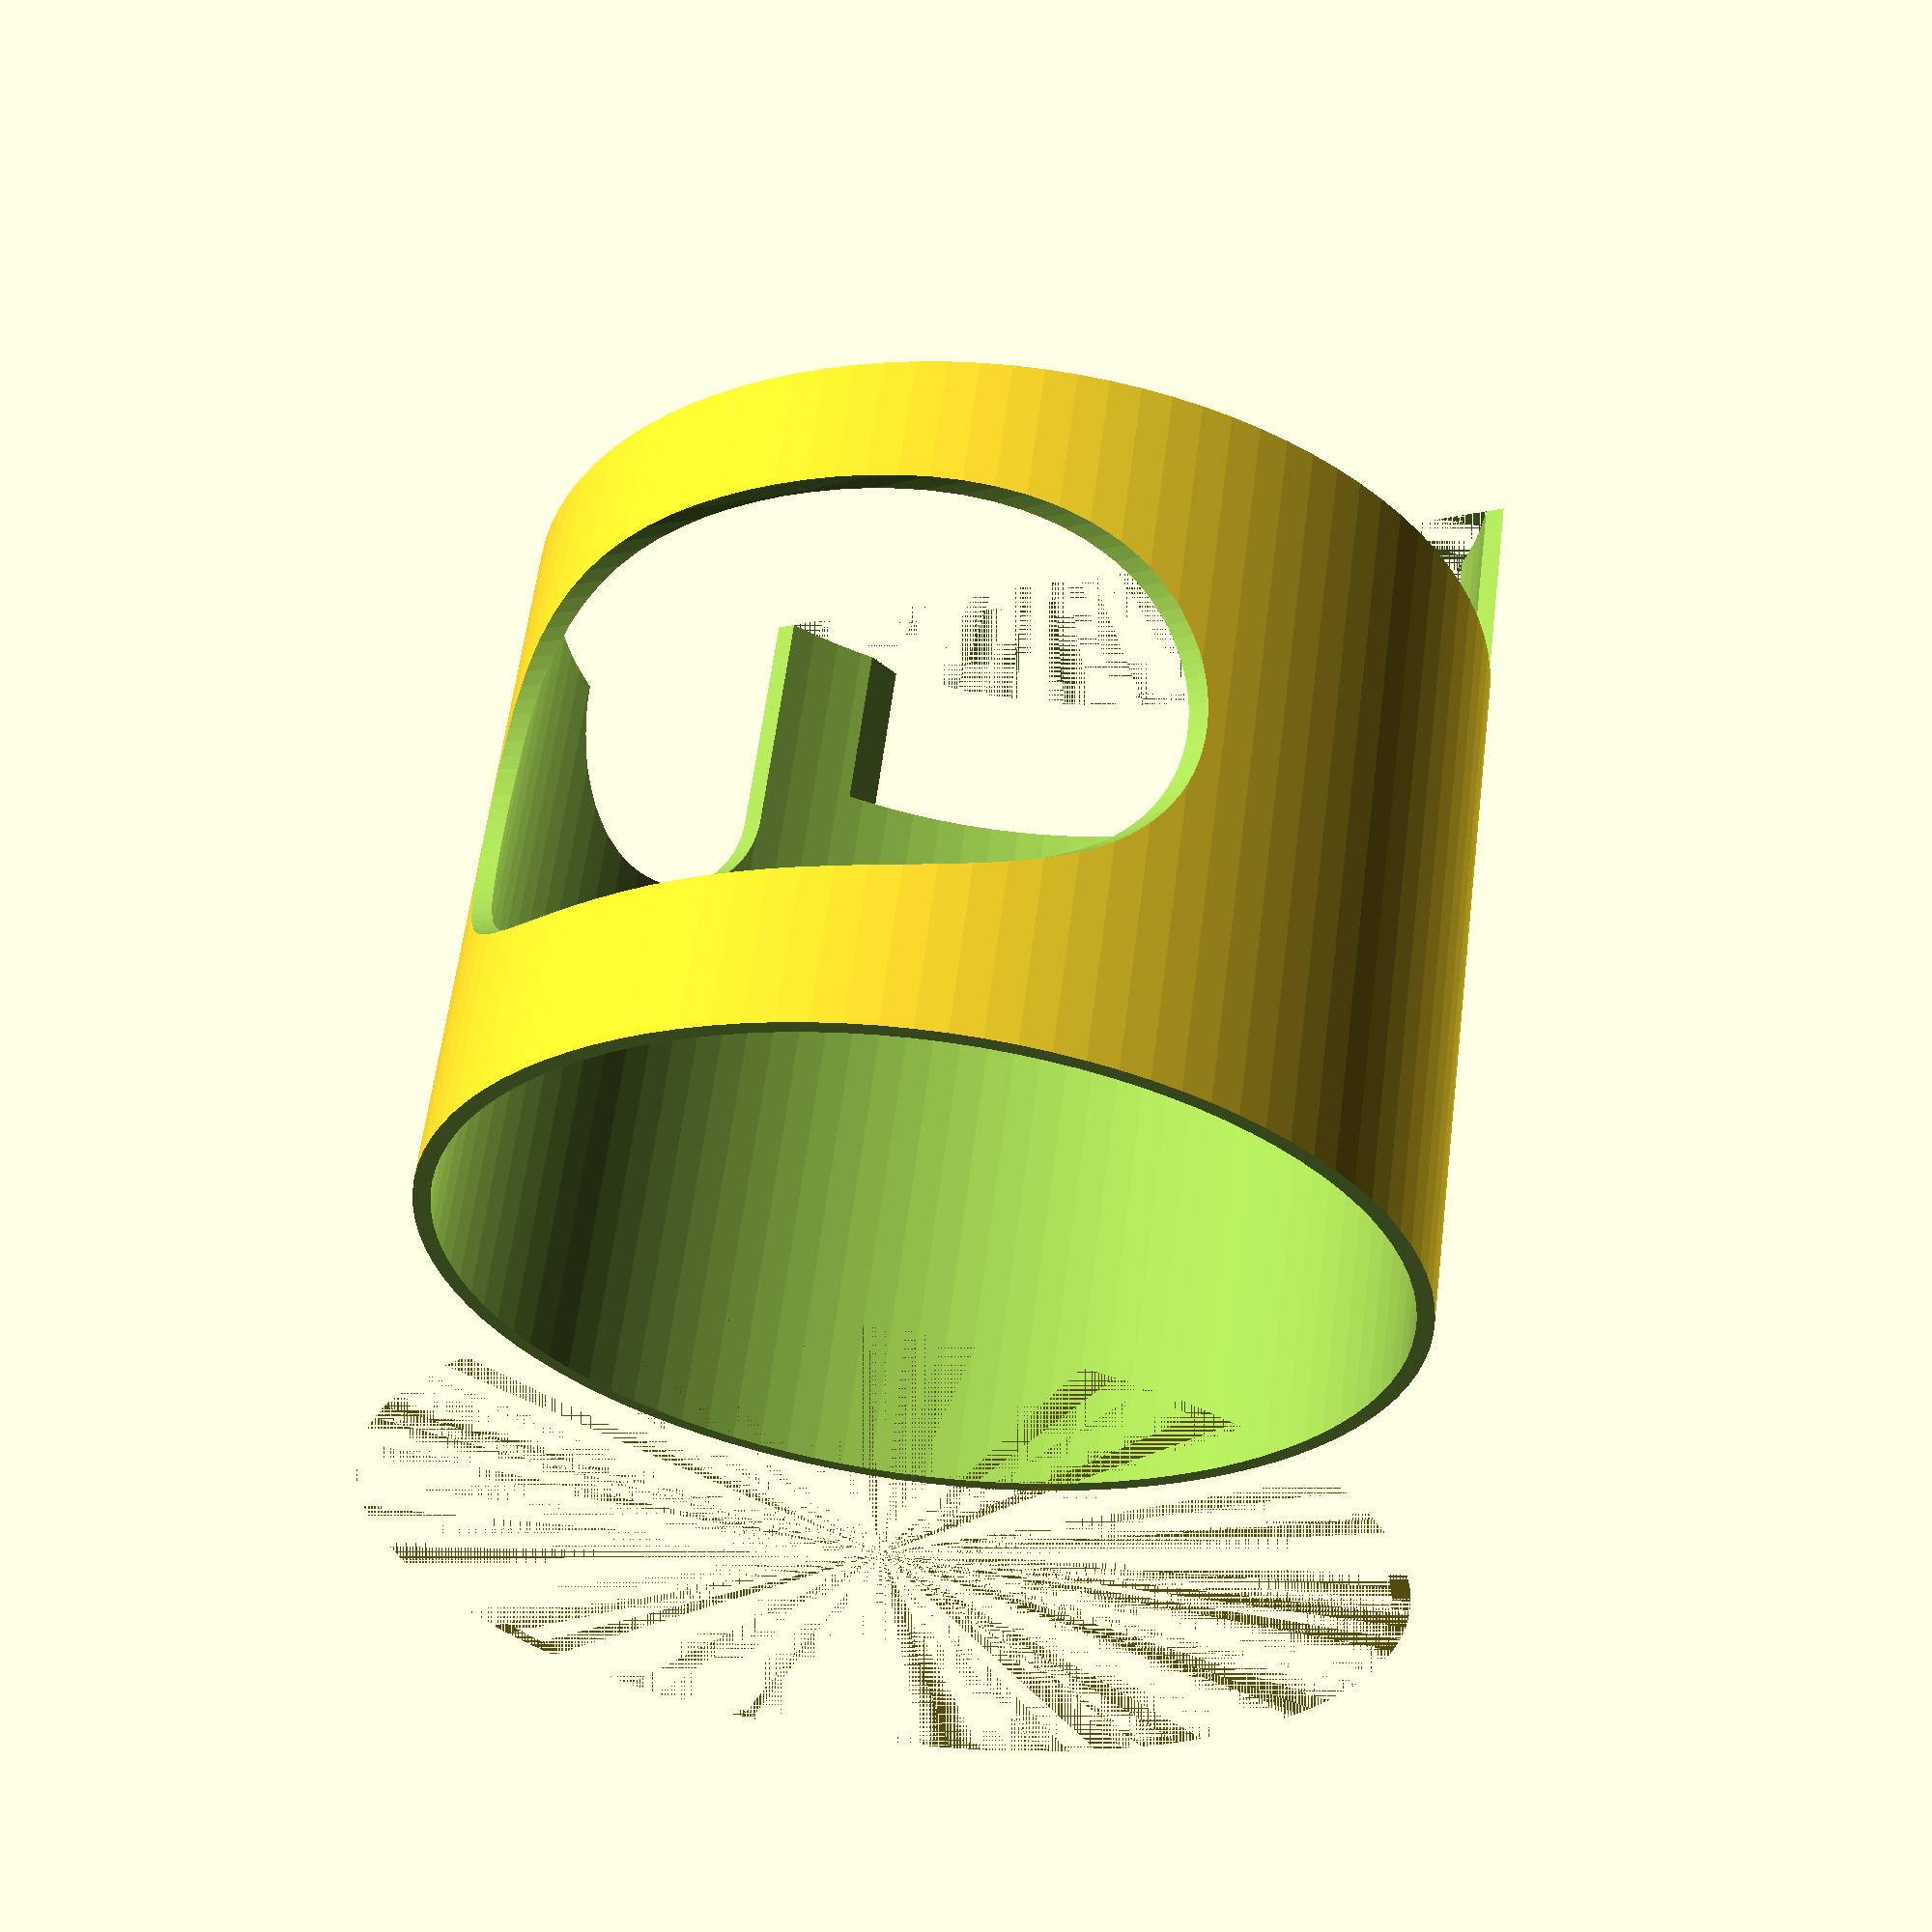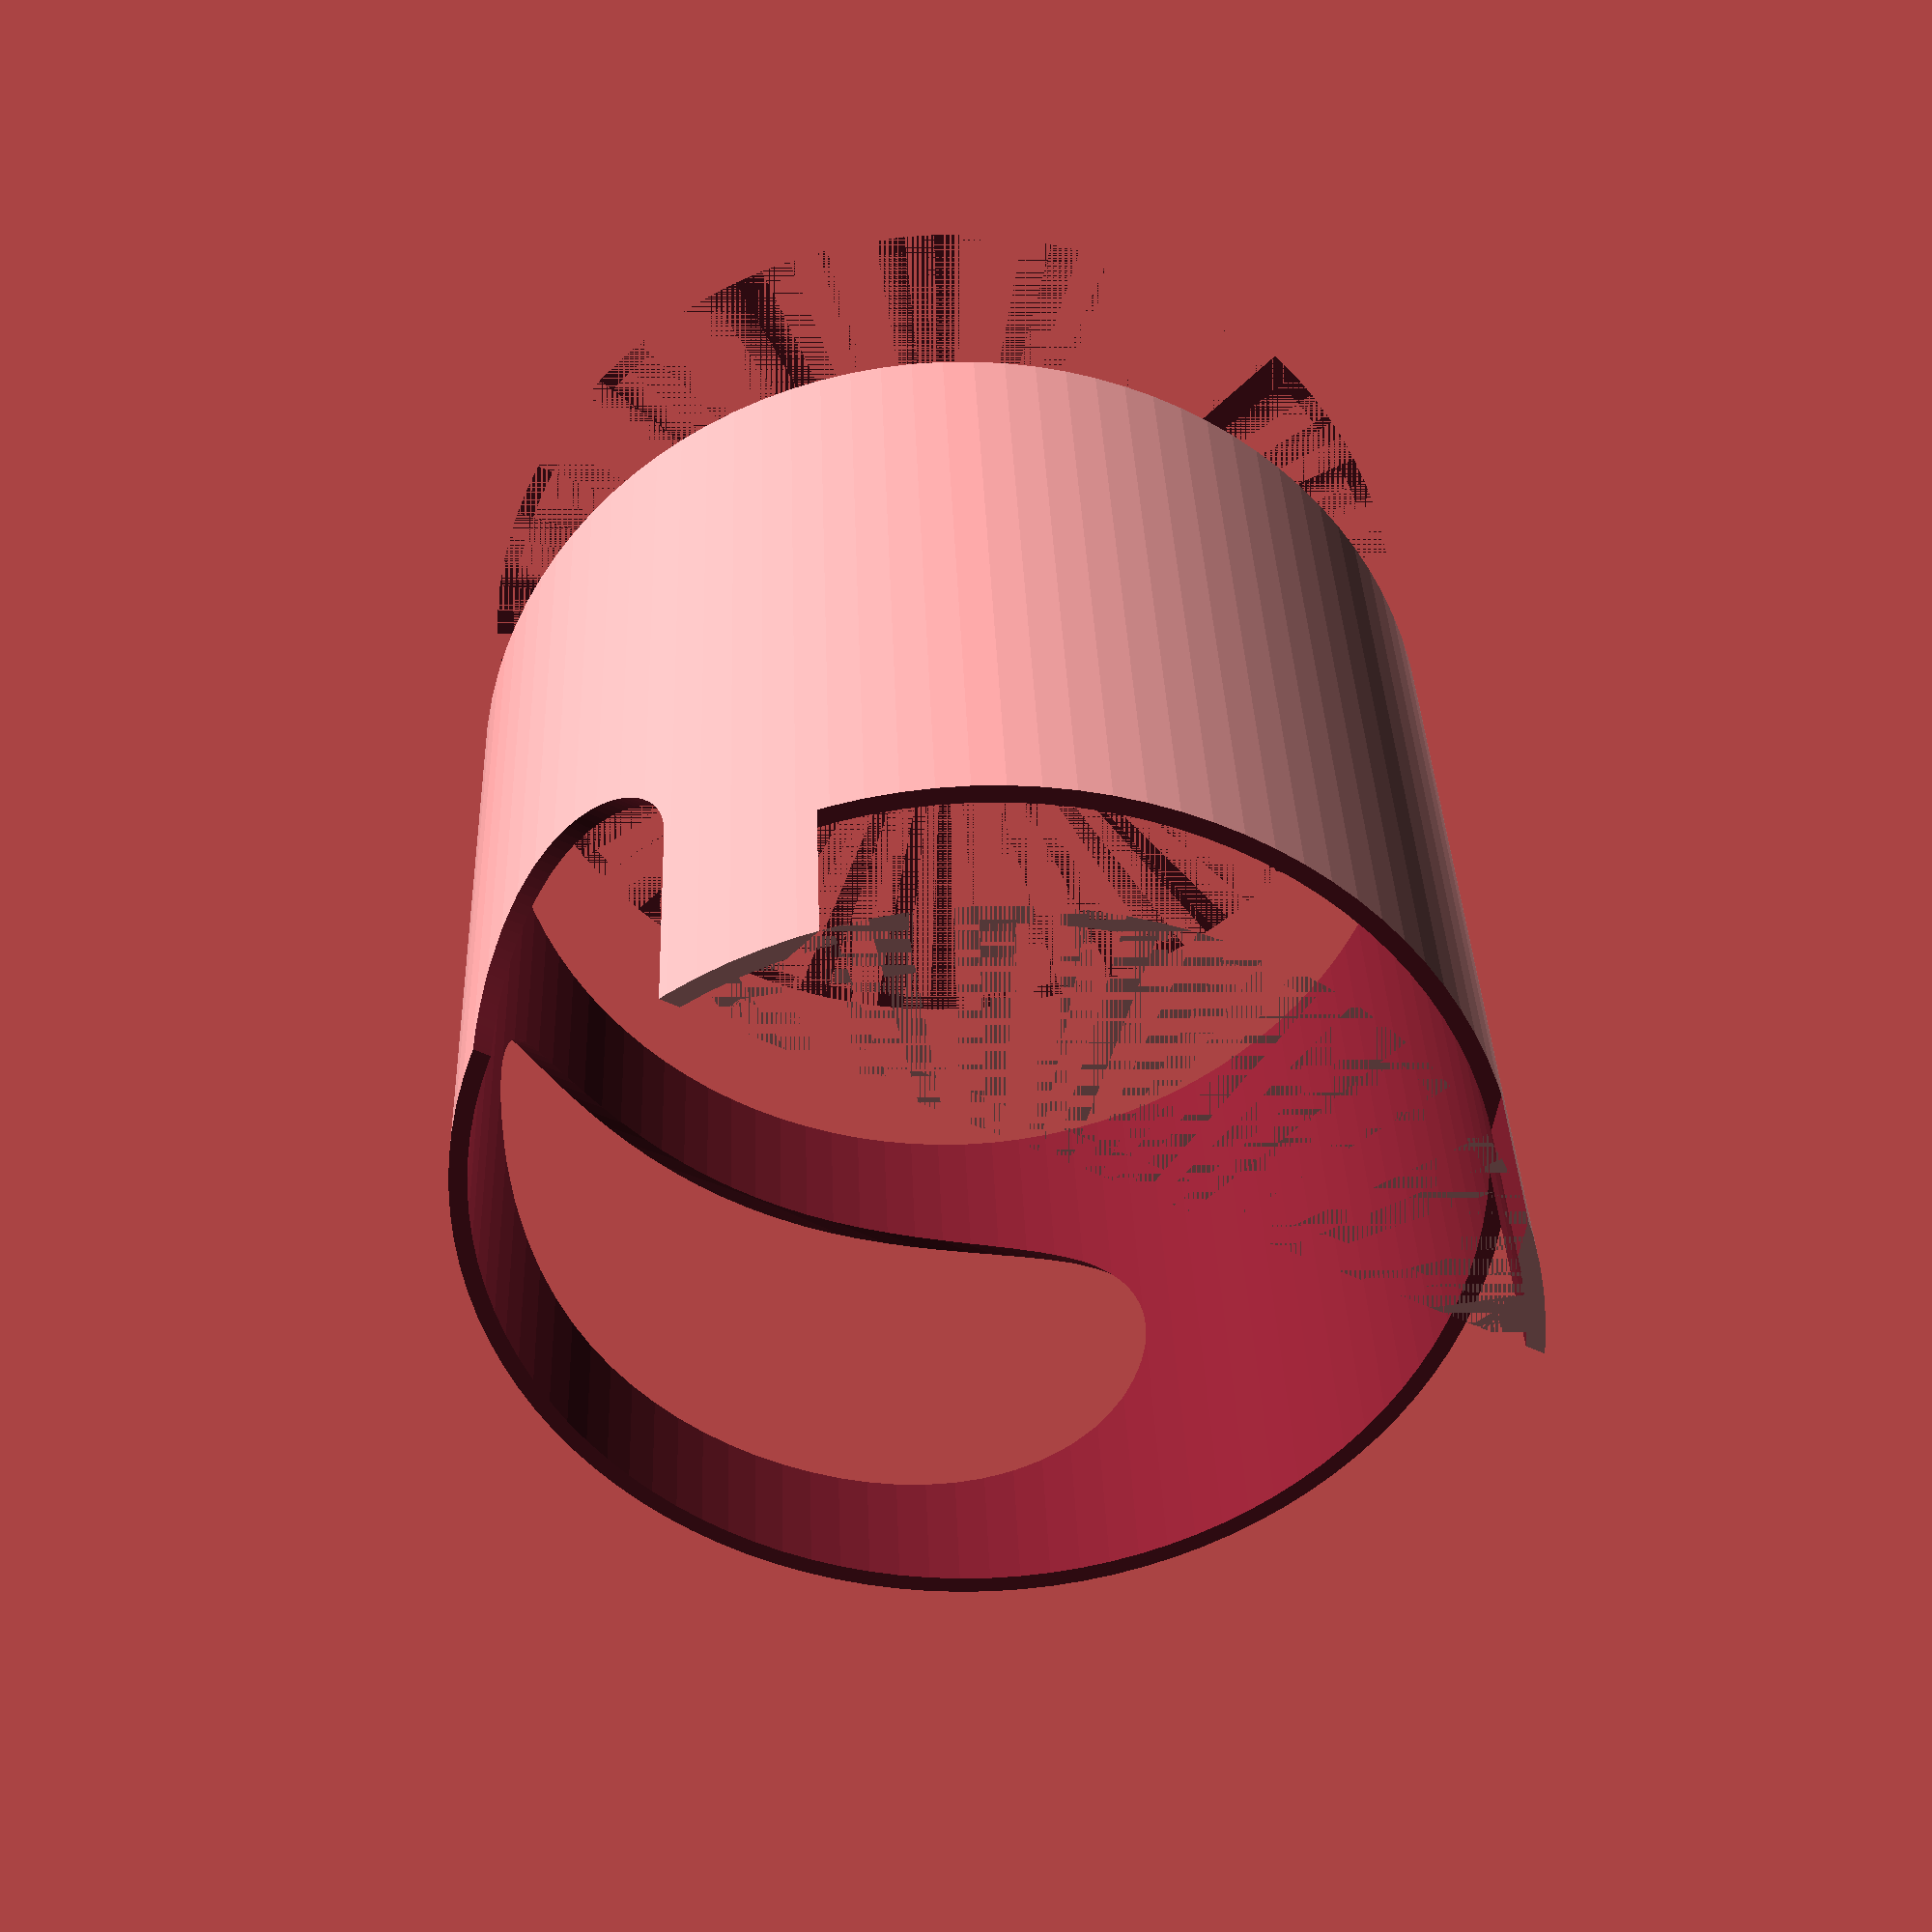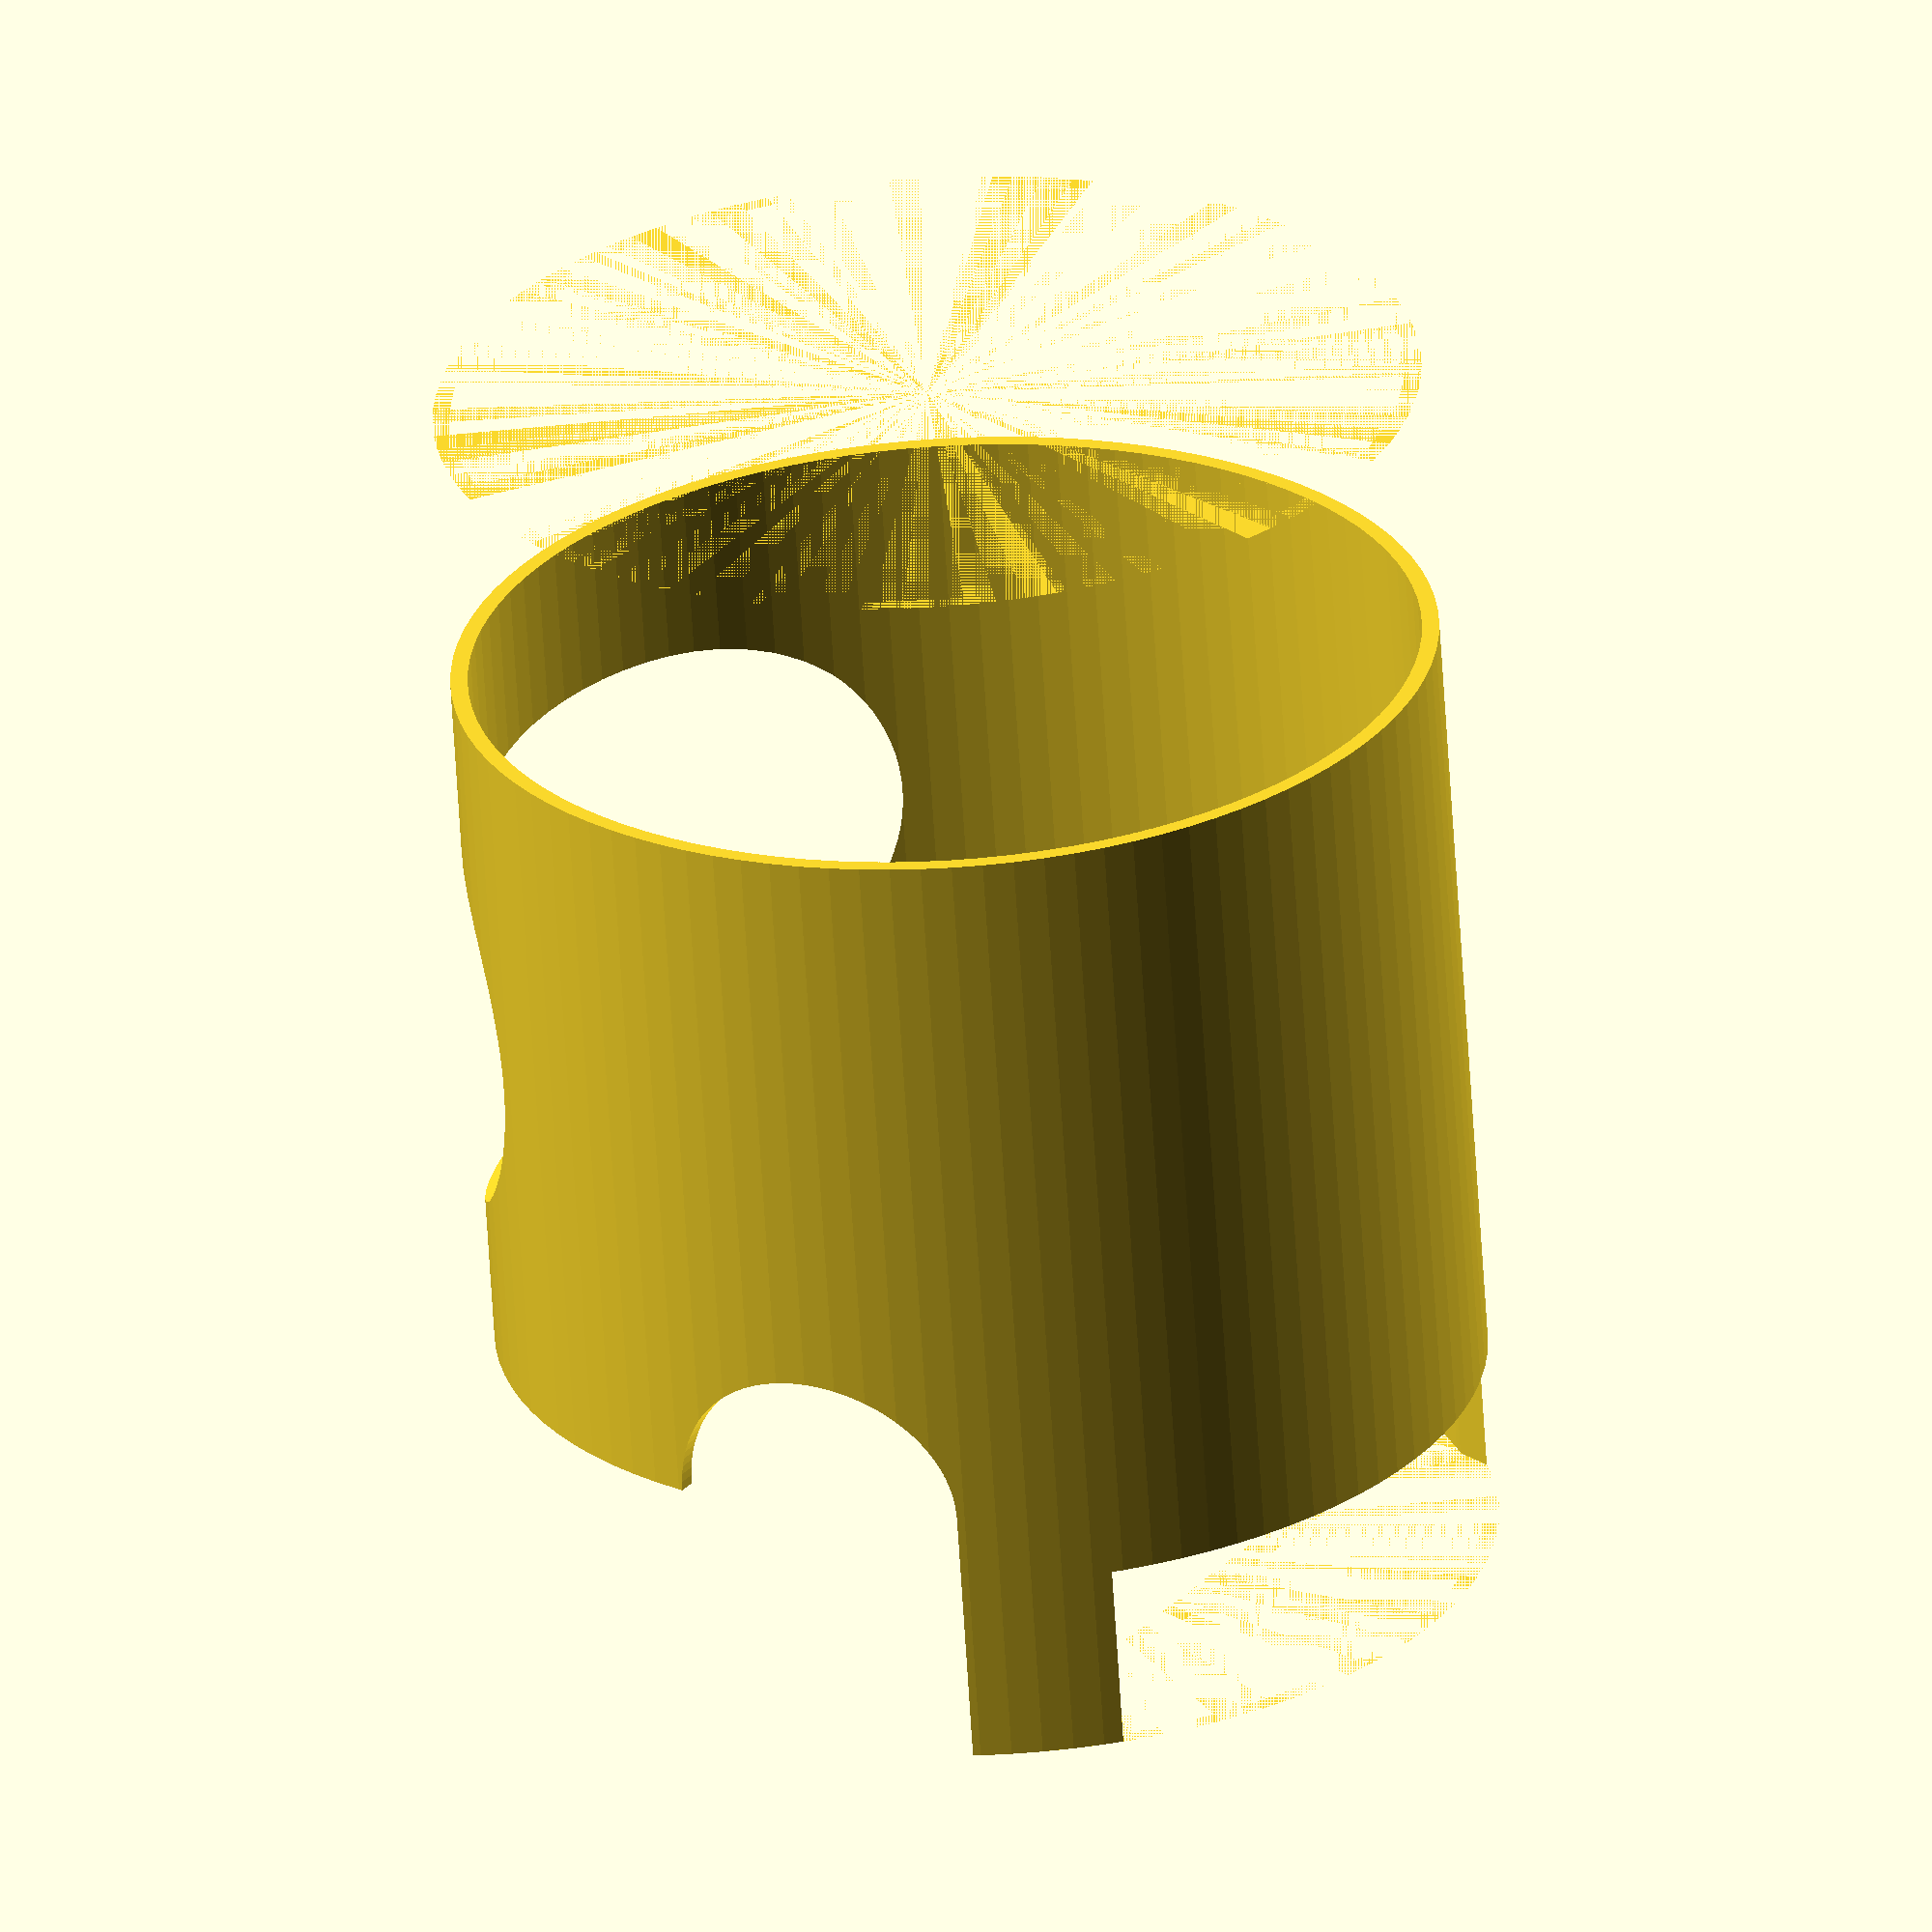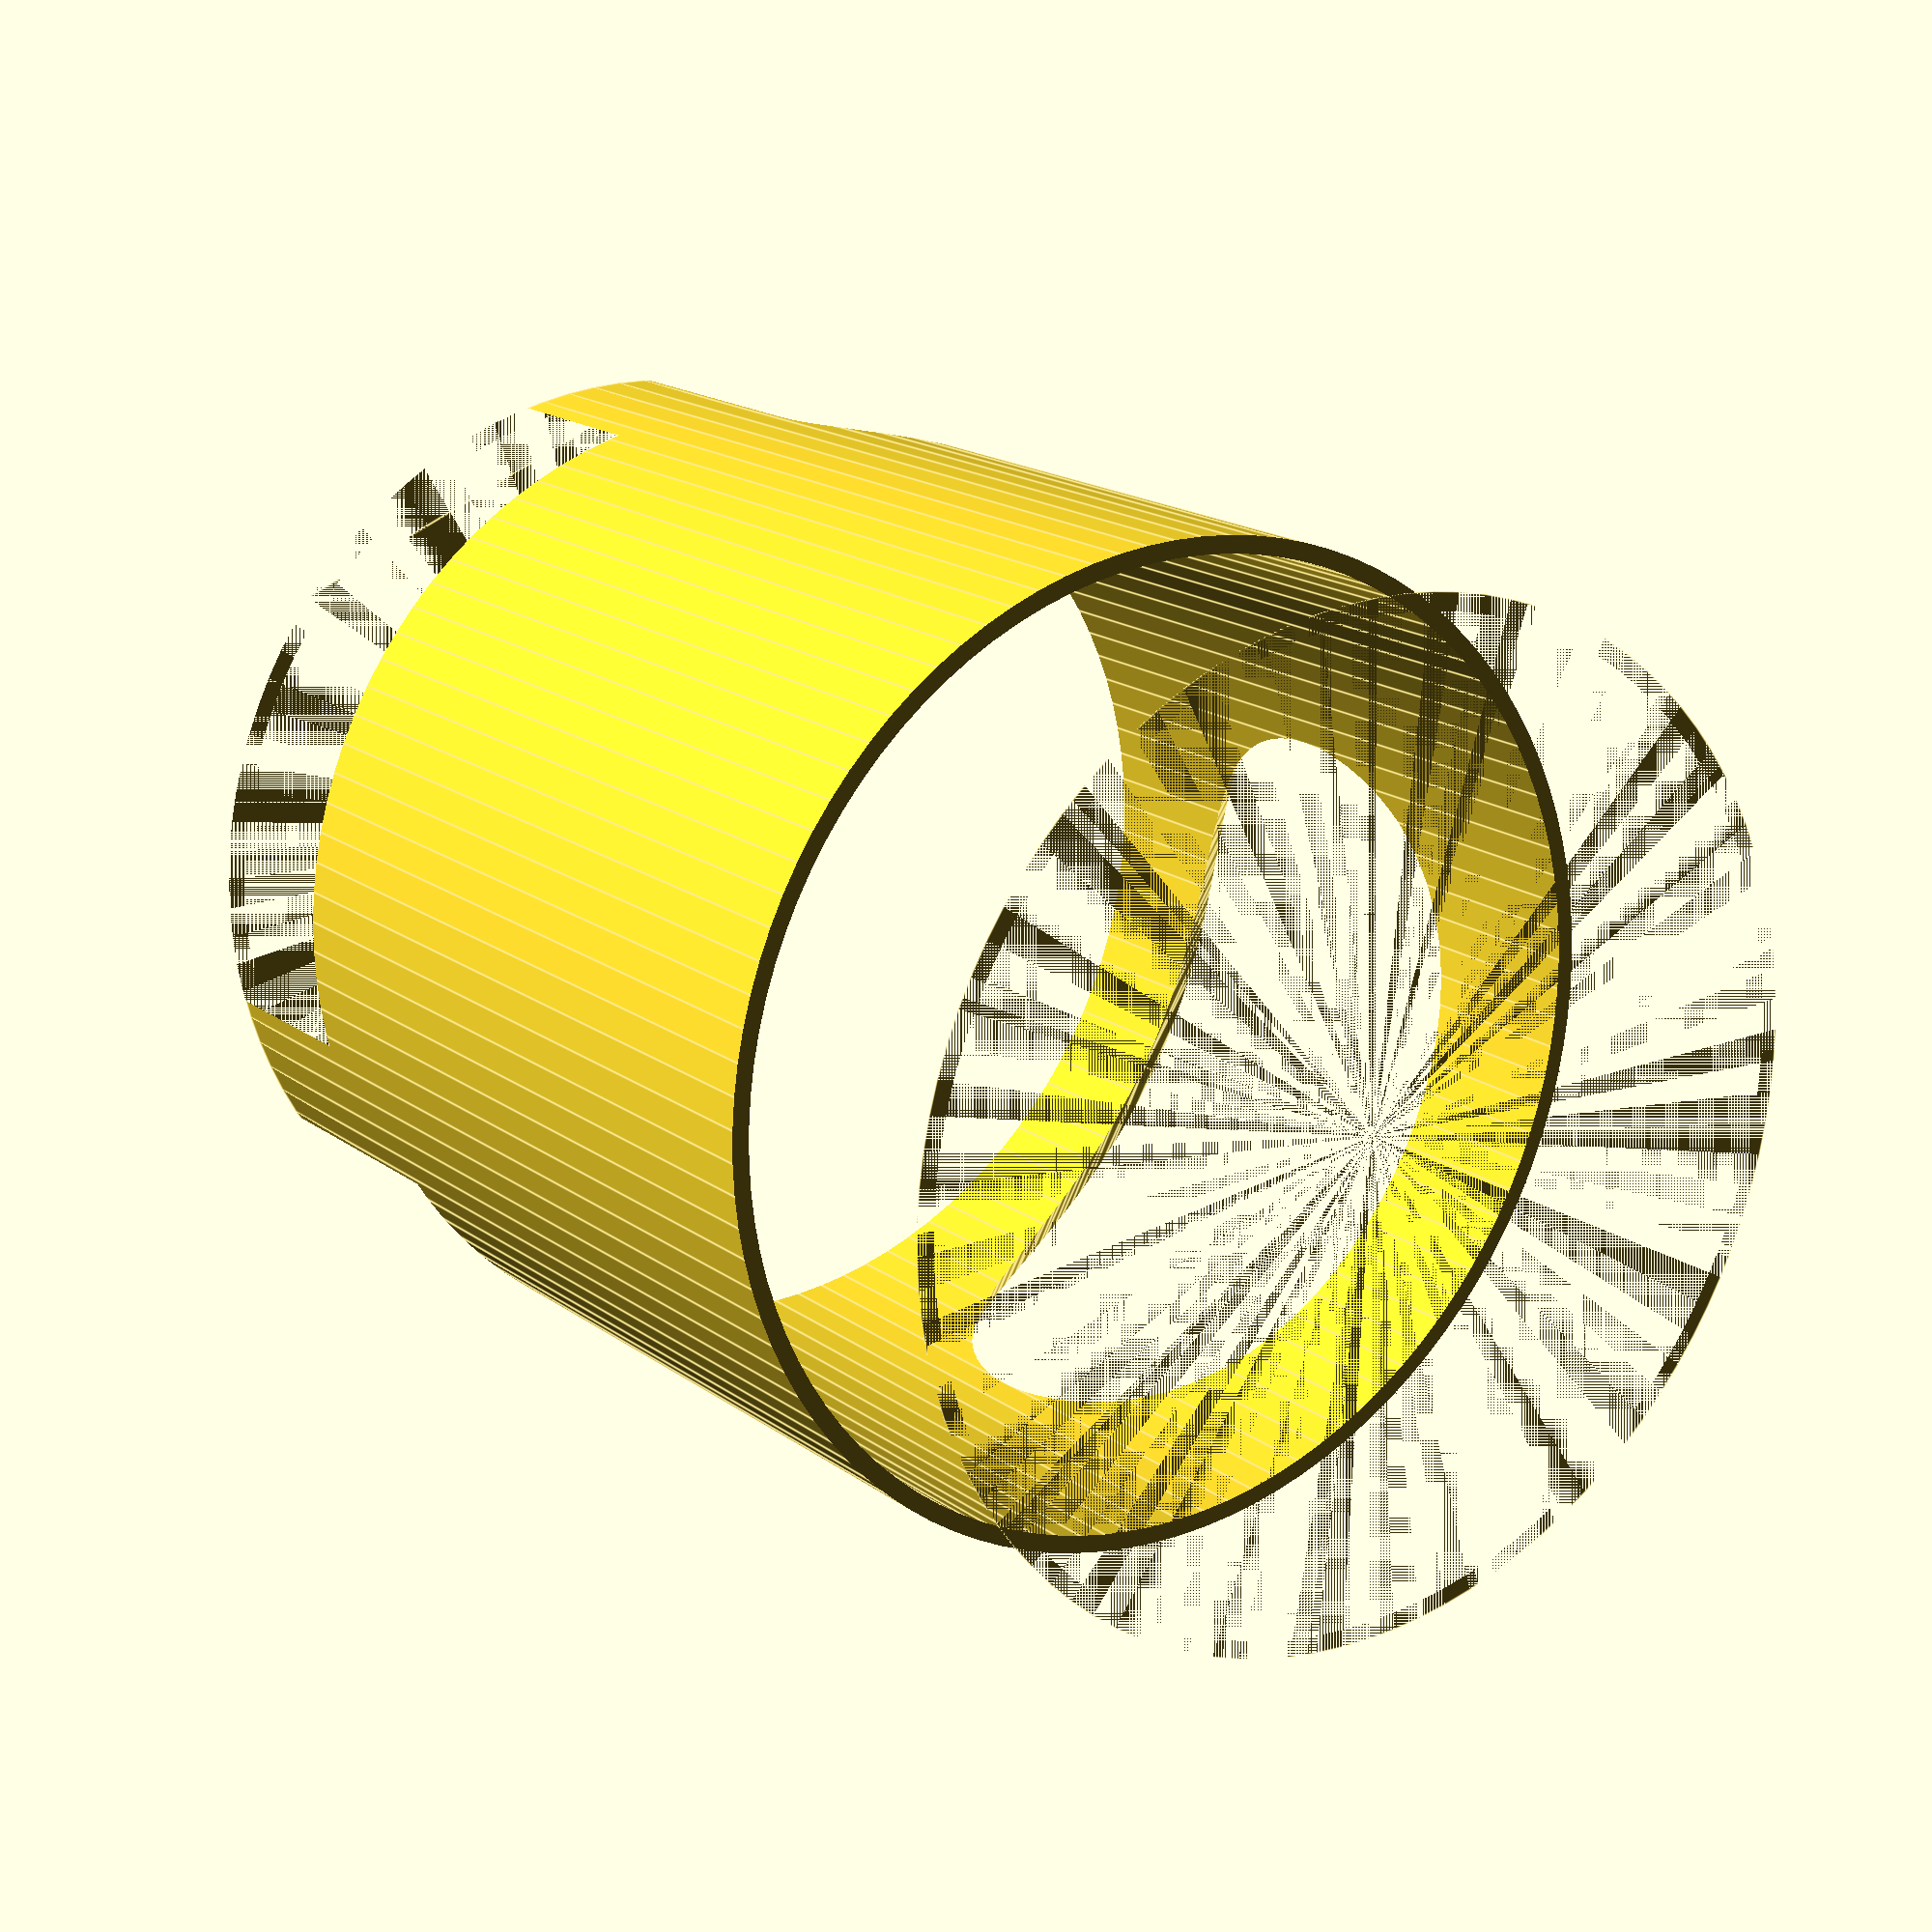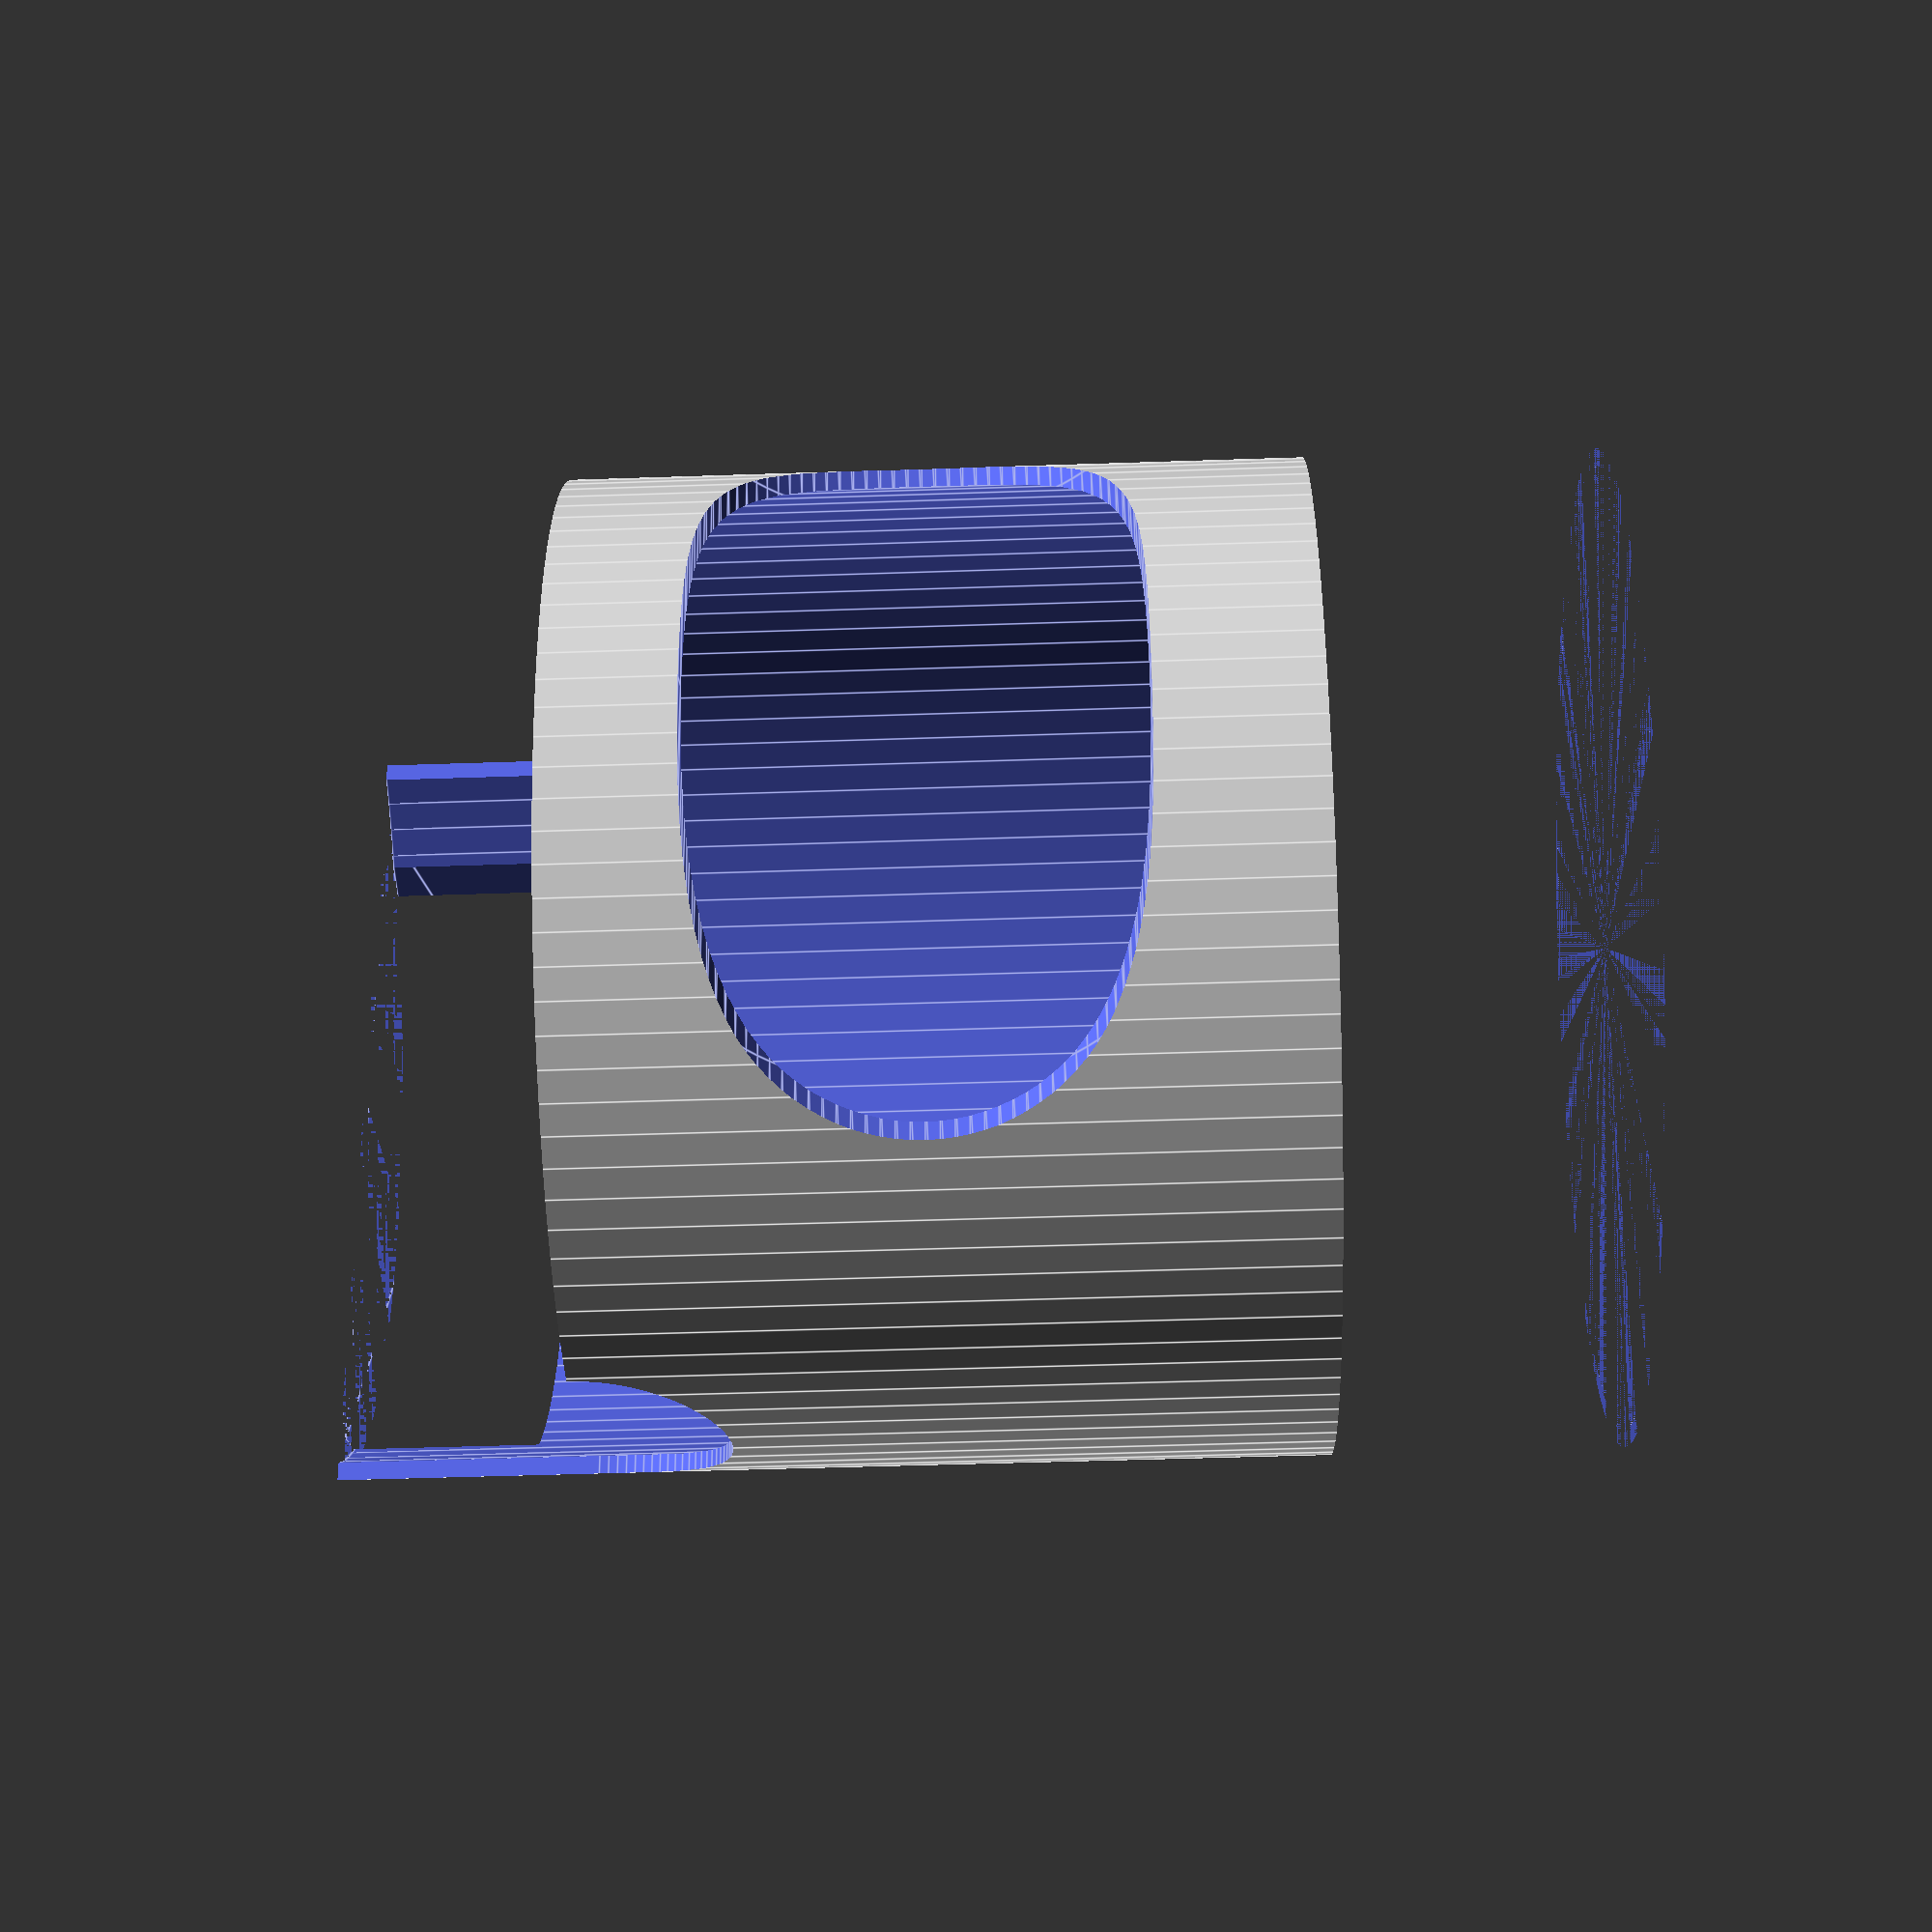
<openscad>
ra = 33;
mr = 31;
thi = 1.2;
wheelofsx = -385;
wheelofsz = 46;
platethi = 13;
plated1 = 63.4;
plated2 = 32.2;
platedhe = 97;
tirer = 15;
wheelr = 350;

le = 75;
totle = le+platethi;

module wheel() {
  rotate_extrude(convexity = 10, $fn = 100)
    translate([wheelr, 0, 0])
      circle(r = tirer, $fn = 100);
}

module motor() {
  cylinder($fn=100,le,mr,mr);
}


module hinge(d1, d2, he) {
   hole1_dia = d1;
   hole2_dia = d2;
   hinge_thickness = 0;
   hehe = he-d1/2-d2/2;

   module body() {
      module fillerStuff() {
         polygon(points=[[-(hole2_dia + 2*hinge_thickness)/2,0],[-(hole1_dia + 2*hinge_thickness)/2,hehe], [(hole1_dia + 2*hinge_thickness)/2,hehe], [(hole2_dia + 2*hinge_thickness)/2,0]], paths=[[0,1,2,3]]);
      }
 
      circle( r=(hole2_dia + 2*hinge_thickness)/2 );
      translate([0, hehe,0])
      circle( r=(hole1_dia + 2*hinge_thickness)/2 );
      fillerStuff();
   }

   linear_extrude(height = platethi, center = false, convexity = 10)
   body();
}

module shield() {
  difference() {
    cylinder($fn=100,totle,ra+thi,ra+thi);
      cylinder($fn=100,totle,ra,ra);
      translate([0,wheelofsx,wheelofsz])
        wheel();
      translate([0,0,le])
        hinge(plated2, plated1, platedhe);
      translate([-36,6, 70])
        wires();
      translate([-50,-84,70])
        cube([100,100,20]);
      cylinder(20,100,100);
  }
}

module wires() {
  rotate([0,90,0])
  cylinder($fn=100,10,10,10);
}

//motor();
//translate([-wheelofs,0,20])
//wheel();

shield();


</openscad>
<views>
elev=299.6 azim=205.5 roll=187.2 proj=p view=wireframe
elev=325.7 azim=27.5 roll=358.0 proj=p view=wireframe
elev=64.3 azim=238.4 roll=183.5 proj=o view=wireframe
elev=163.0 azim=238.8 roll=34.9 proj=p view=edges
elev=227.3 azim=103.8 roll=87.8 proj=p view=edges
</views>
